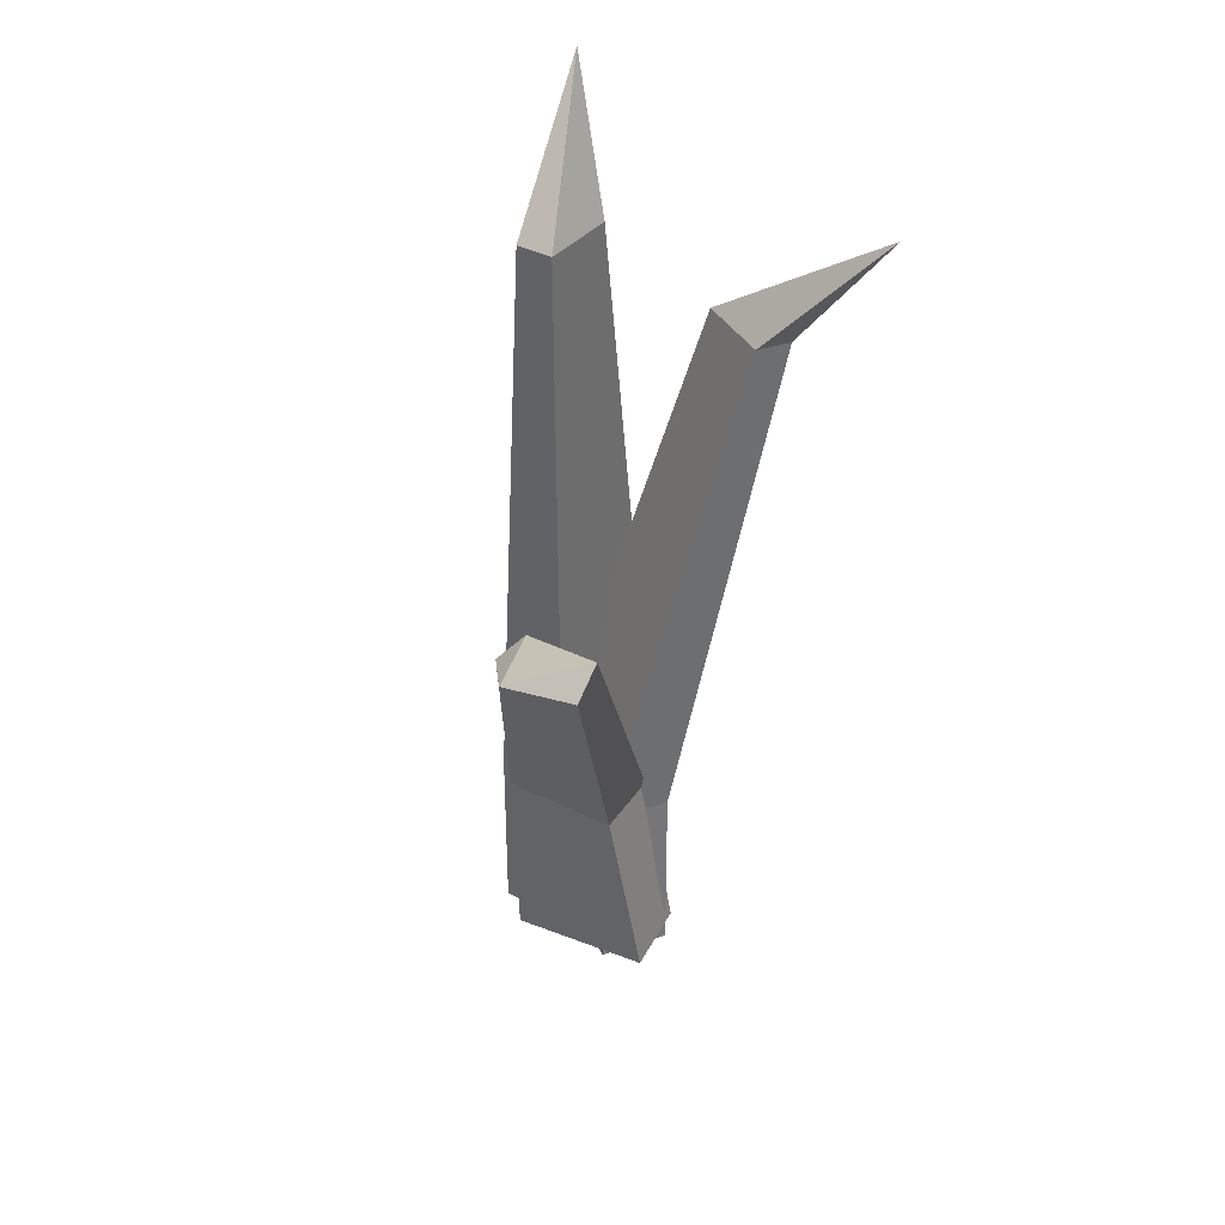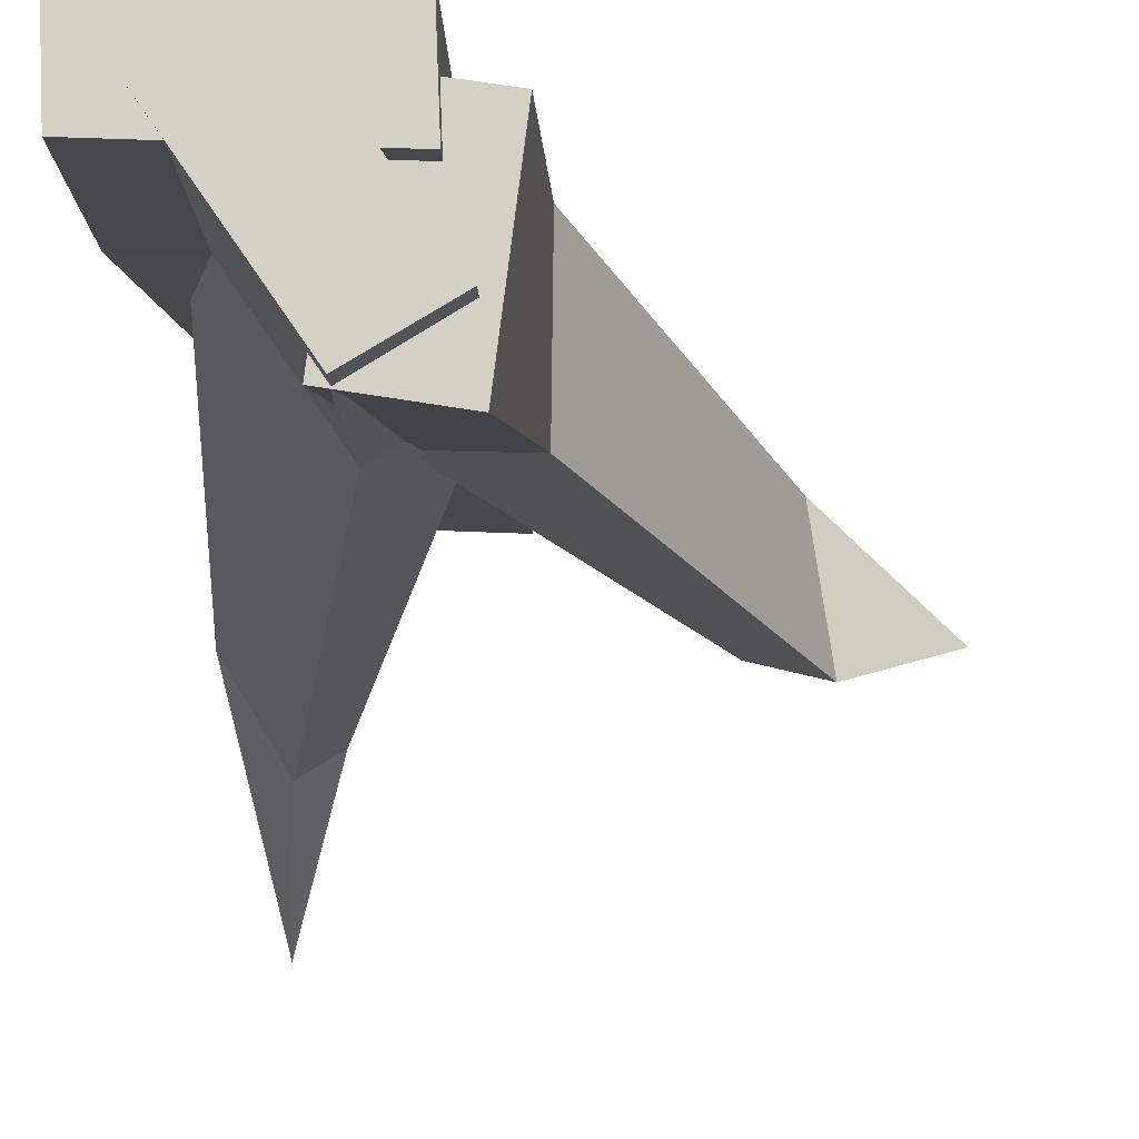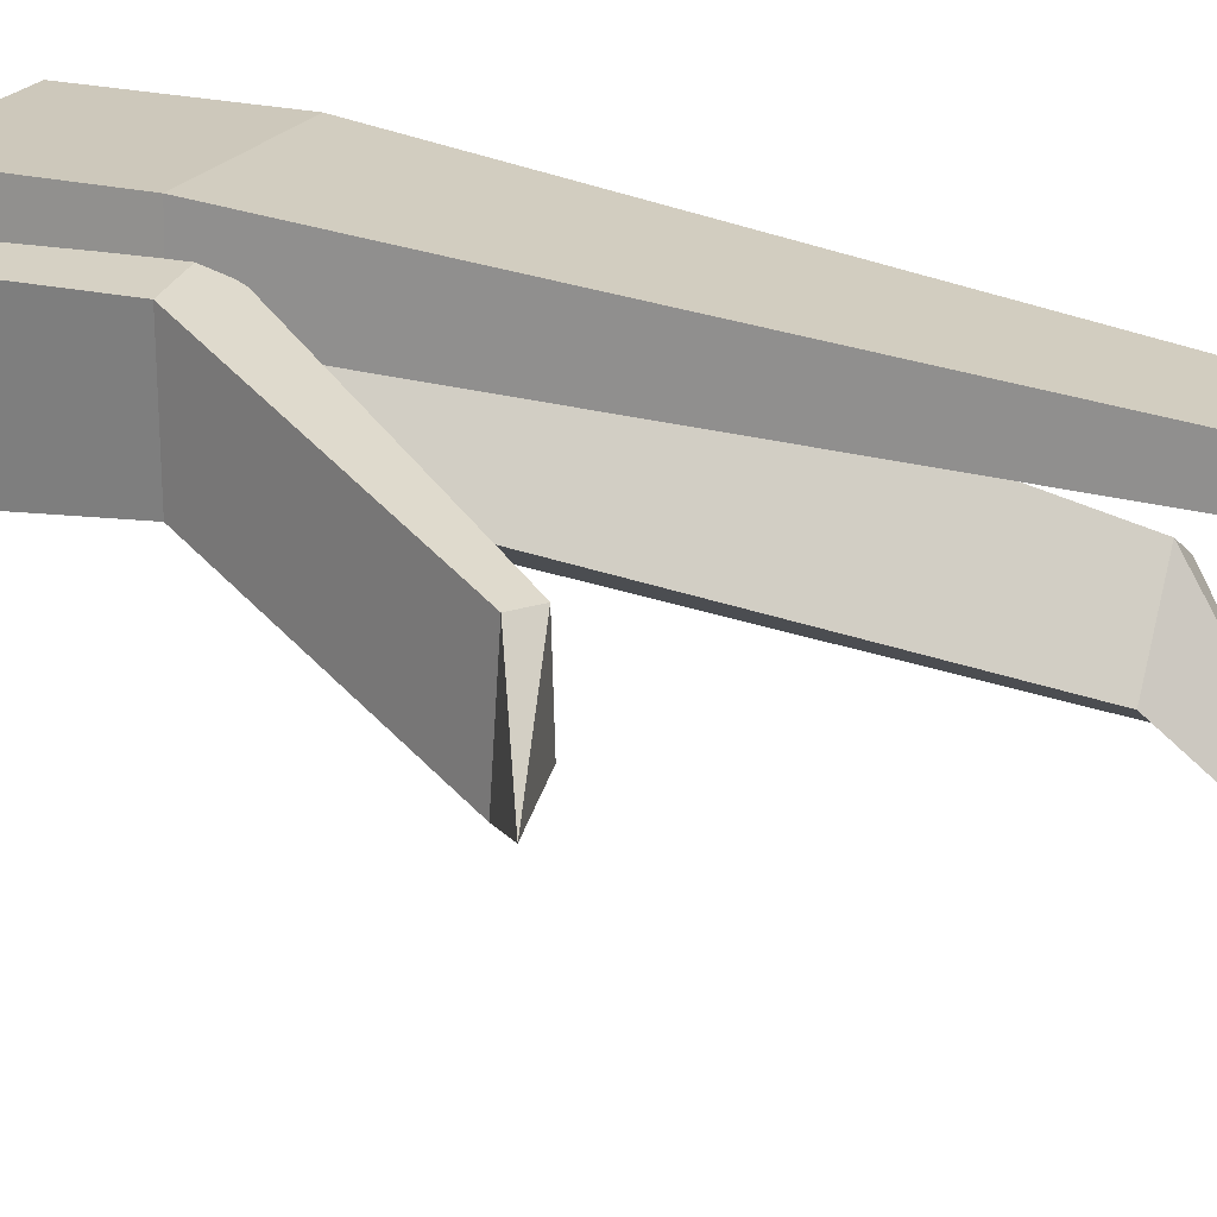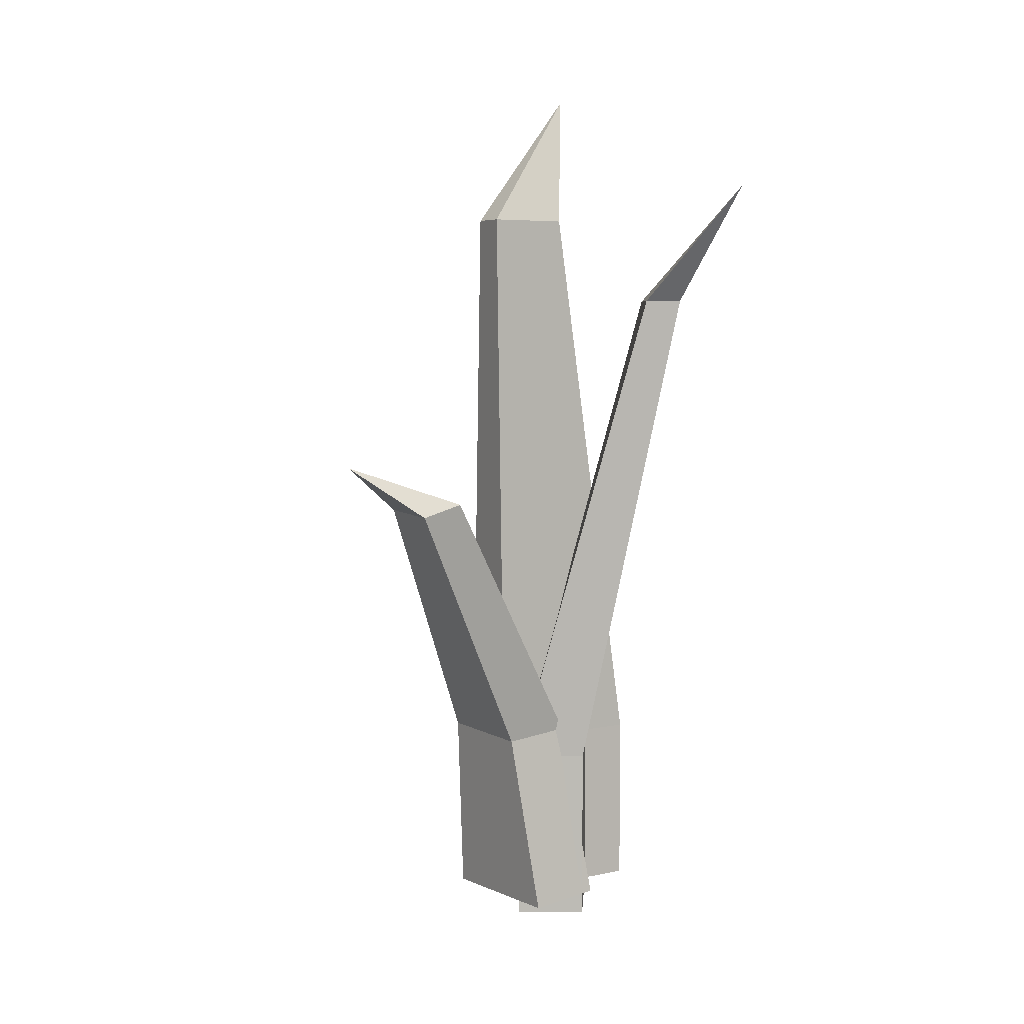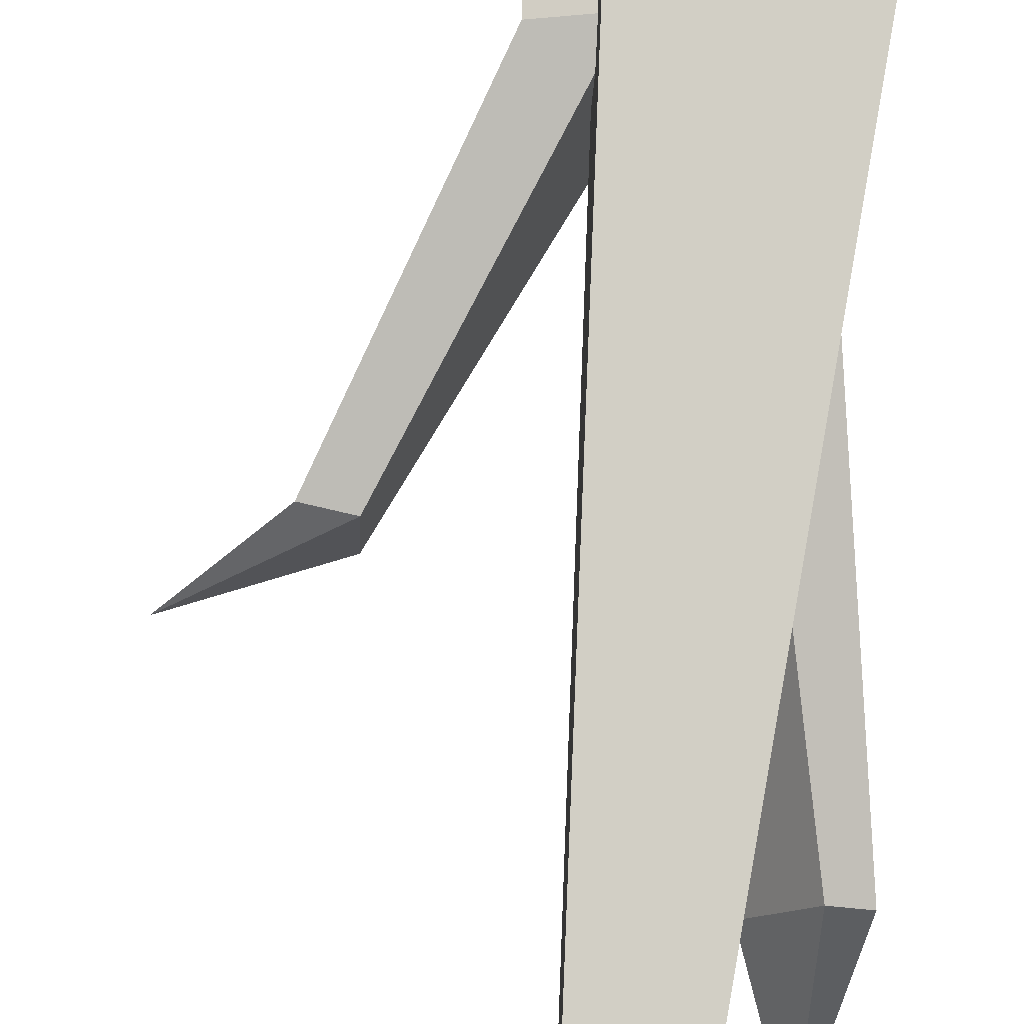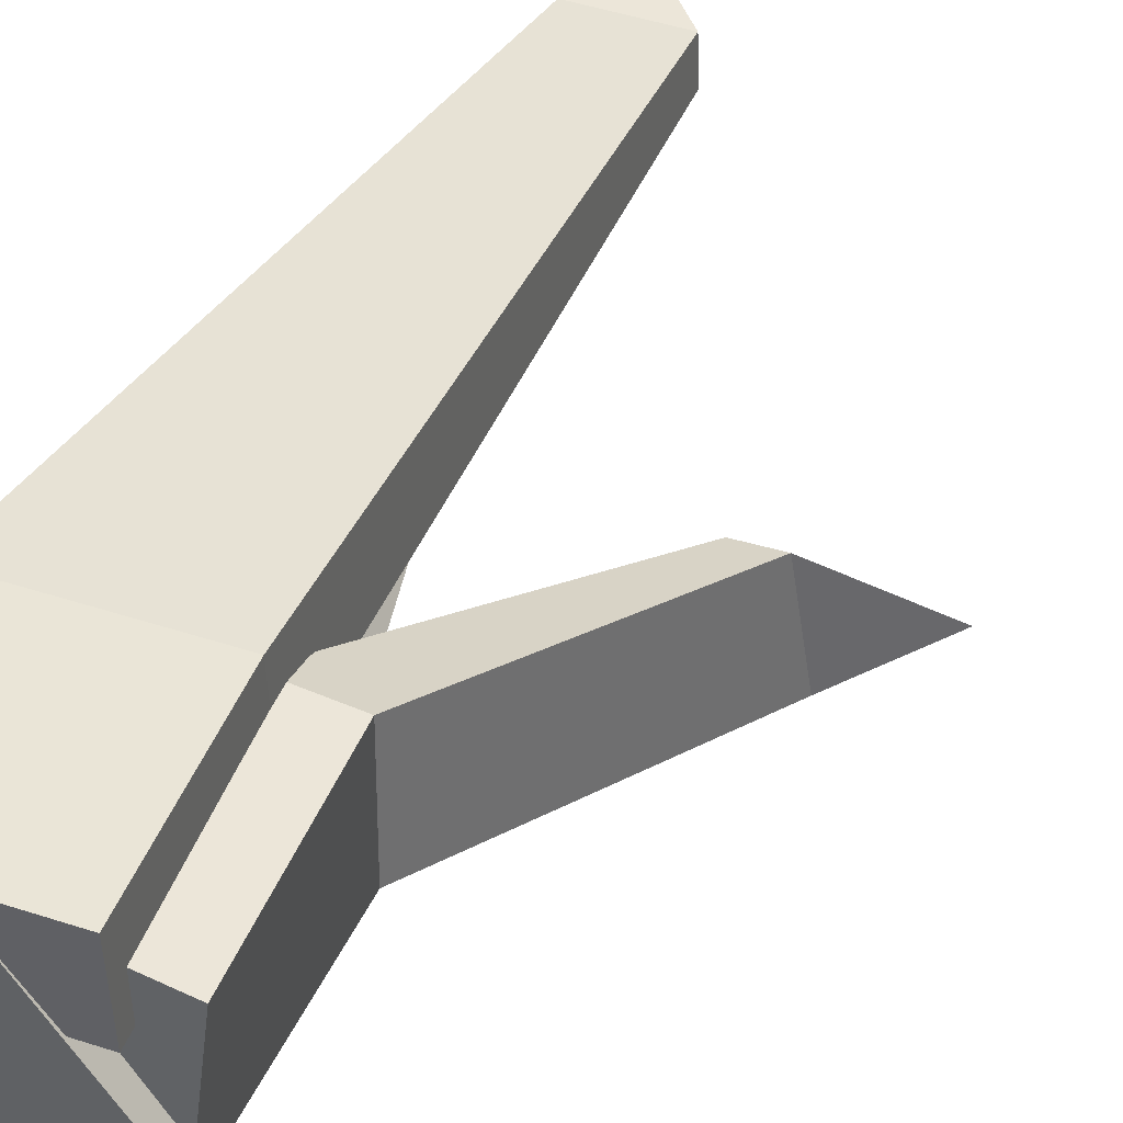
<metadata>
{"format":"obj","ext":"obj","renderer":"f3d","projection":"perspective","resolution":1024,"background":"white","views":[{"elev":34.5,"azim":124.5,"up":"+Y"},{"elev":-10.8,"azim":1.3,"up":"+Z"},{"elev":20.1,"azim":115.9,"up":"+Z"},{"elev":5.7,"azim":149.3,"up":"+Y"},{"elev":76.7,"azim":-179.1,"up":"+Z"},{"elev":42.6,"azim":19.5,"up":"+Z"}]}
</metadata>
<code>
o Grass_2.010_Cube.041
v -0.0194 -0.001311 0.04593
v -0.018 0.08442 0.04384
v -0.04901 -0.001311 0.02811
v -0.04761 0.08442 0.02601
v 0.02157 -0.002724 -0.01396
v 0.02157 0.08399 -0.01396
v -0.008045 -0.002724 -0.03178
v -0.008045 0.08399 -0.03178
v -0.0517 0.3287 -0.02155
v -0.06666 0.3287 -0.03056
v -0.04442 0.3287 -0.0675
v -0.02946 0.3287 -0.05849
v -0.04947 0.3858 -0.1128
v -0.06733 -0.001038 0.05482
v -0.06733 0.08567 0.05482
v -0.06589 -0.001038 0.01786
v -0.06589 0.08567 0.01786
v 0.01263 -0.001038 0.05157
v 0.01263 0.08567 0.05157
v 0.01406 -0.001038 0.01461
v 0.01406 0.08567 0.01461
v -0.0208 0.3727 0.03155
v -0.02006 0.3727 0.01274
v 0.02063 0.3727 0.01108
v 0.0199 0.3727 0.0299
v -0.03645 0.4399 0.038
v 0.1019 0.2214 -0.05759
v 0.07823 0.2263 -0.05111
v 0.07656 0.2243 -0.01283
v 0.09457 0.221 -0.009871
v 0.03206 0.006223 0.02939
v 0.000656 0.09865 -0.0246
v -0.01373 0.007975 -0.03133
v 0.03346 0.09537 -0.02624
v 0.02356 0.005915 -0.0377
v 0.005332 0.09441 0.03689
v 0.137 0.2466 -0.04447
v -0.005235 0.008283 0.03576
v 0.03415 0.09522 0.03113
g Grass_2.010_Cube.041_Grass
f 1 2 4 3
f 3 4 8 7
f 7 8 6 5
f 5 6 2 1
f 3 7 5 1
f 8 4 10 11
f 12 11 13
f 6 8 11 12
f 4 2 9 10
f 2 6 12 9
f 10 9 13
f 9 12 13
f 11 10 13
f 14 15 17 16
f 16 17 21 20
f 20 21 19 18
f 18 19 15 14
f 16 20 18 14
f 21 17 23 24
f 25 24 26
f 19 21 24 25
f 17 15 22 23
f 15 19 25 22
f 23 22 26
f 22 25 26
f 24 23 26
f 32 36 29 28
f 38 33 35 31
f 35 34 39 31
f 29 30 37
f 39 34 27 30
f 36 39 30 29
f 33 32 34 35
f 38 36 32 33
f 31 39 36 38
f 34 32 28 27
f 27 28 37
f 30 27 37
f 28 29 37

</code>
